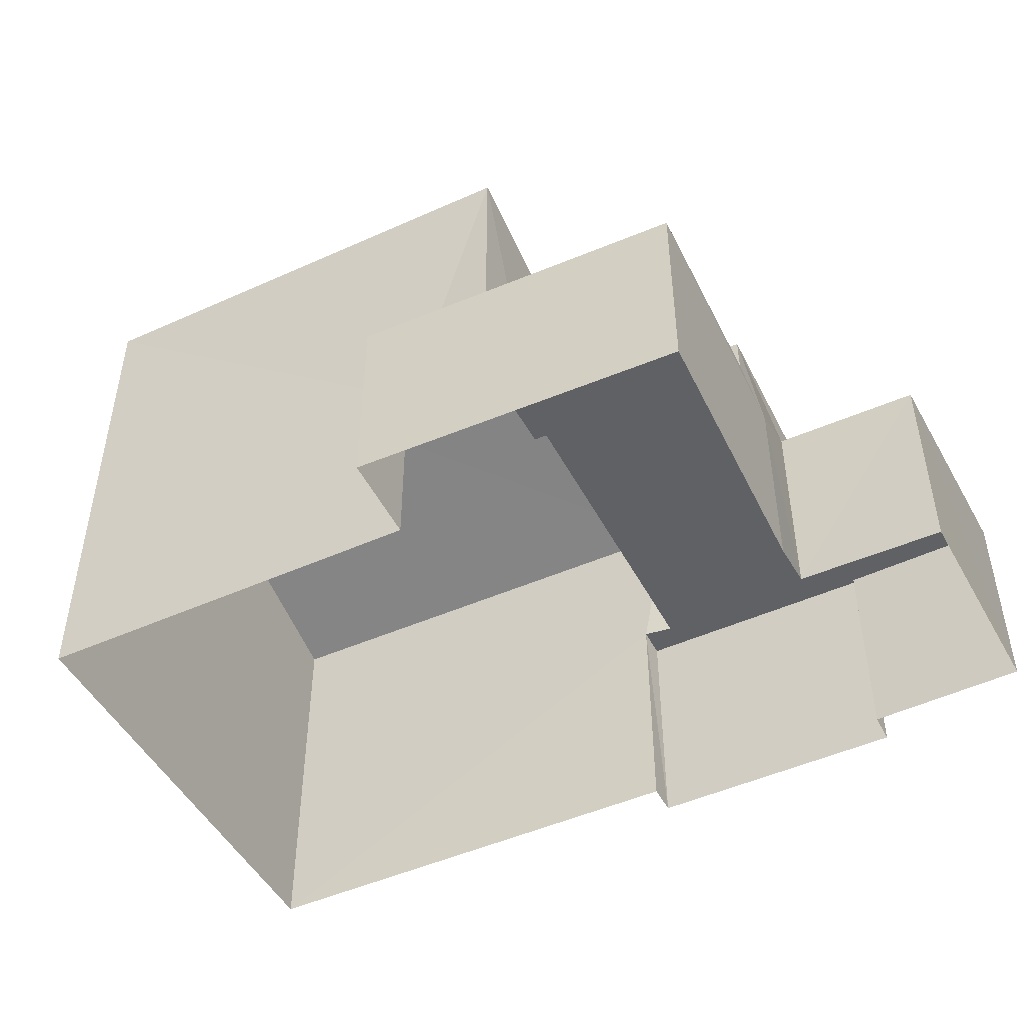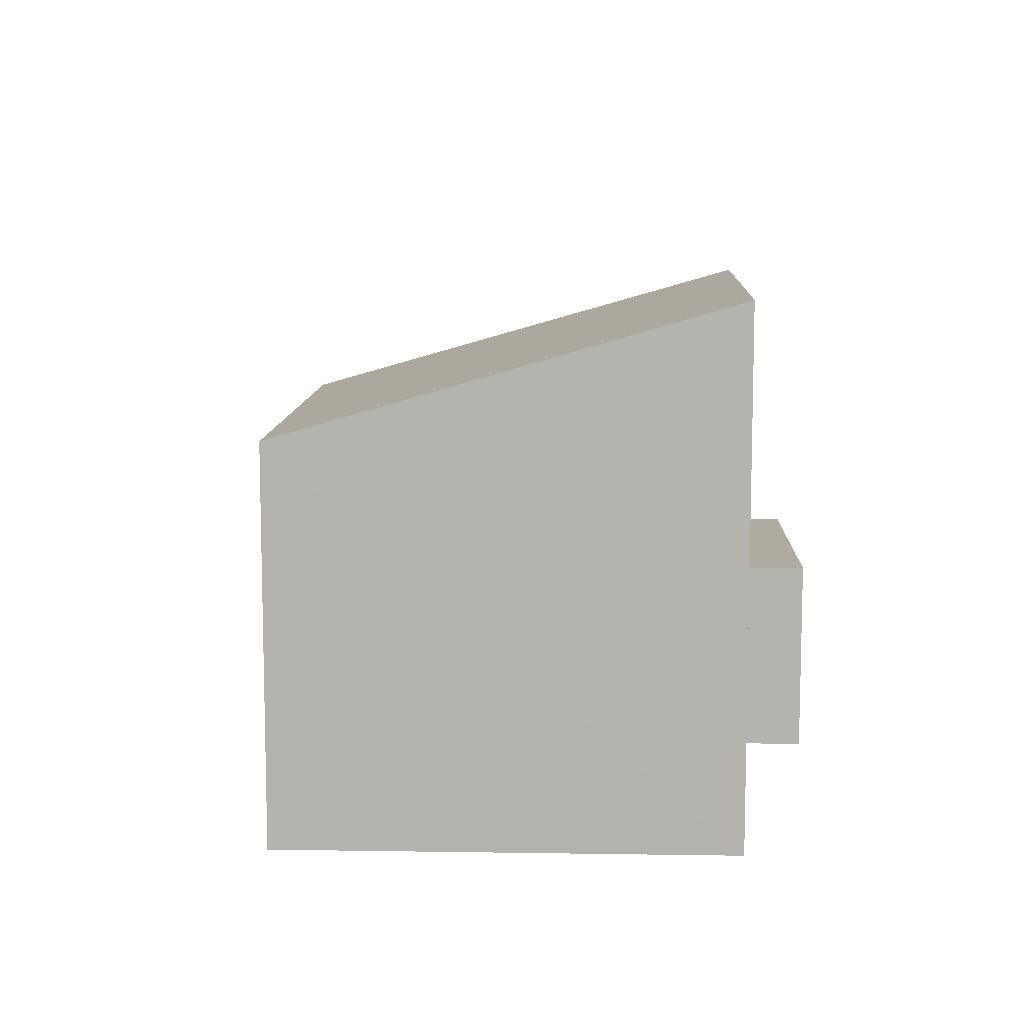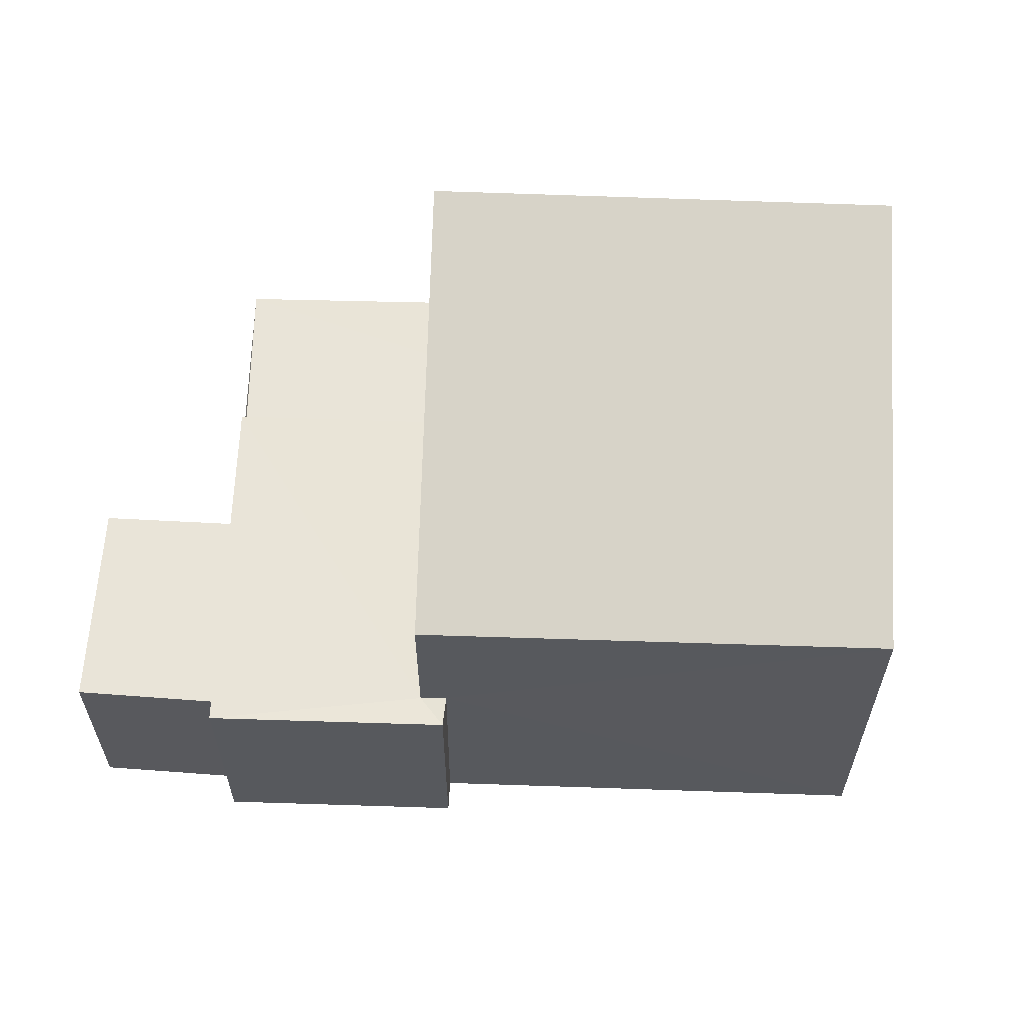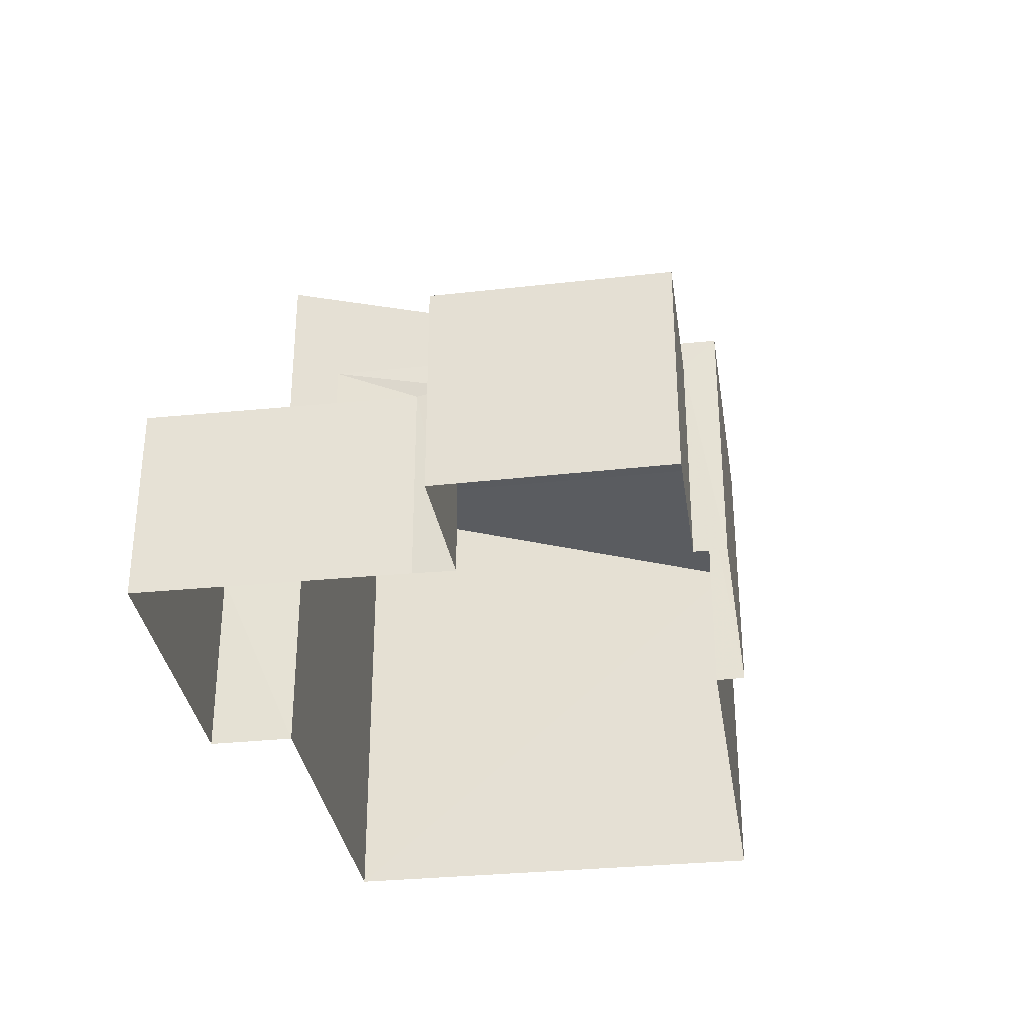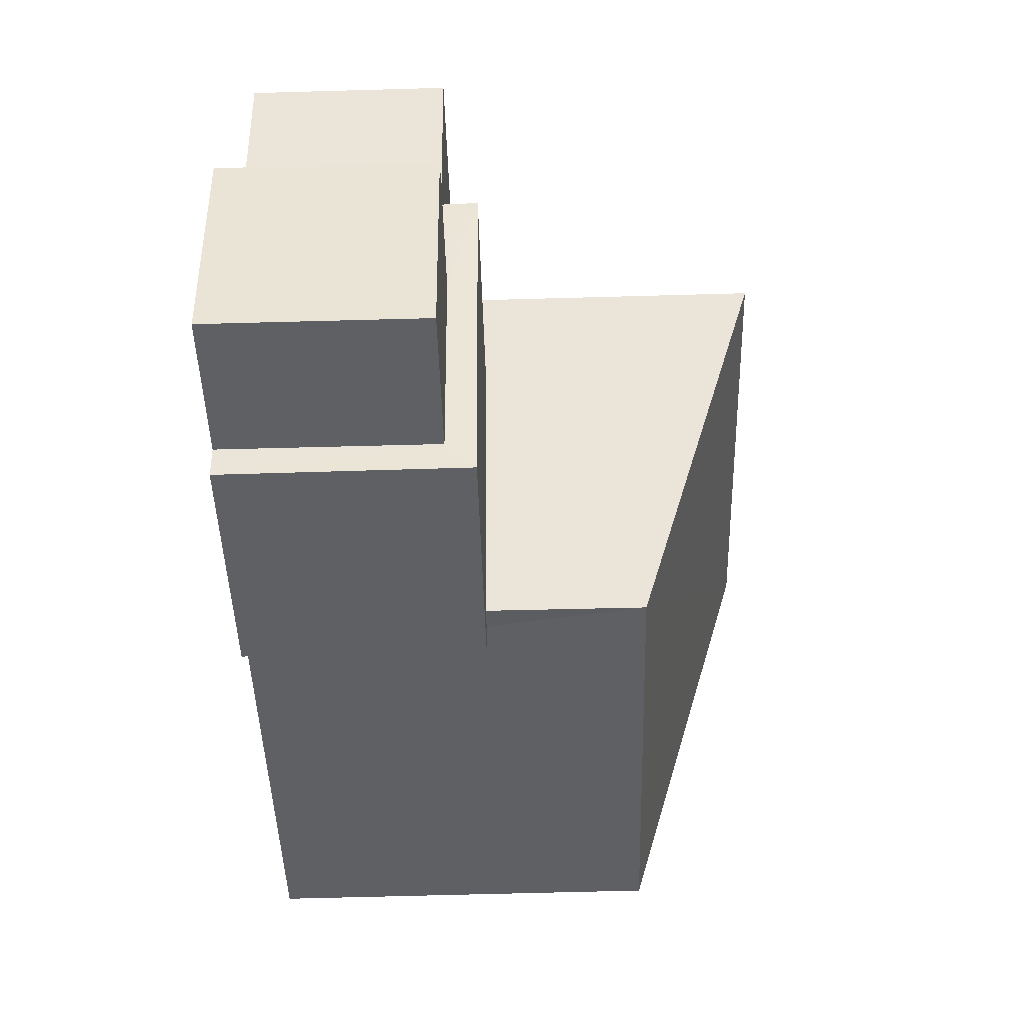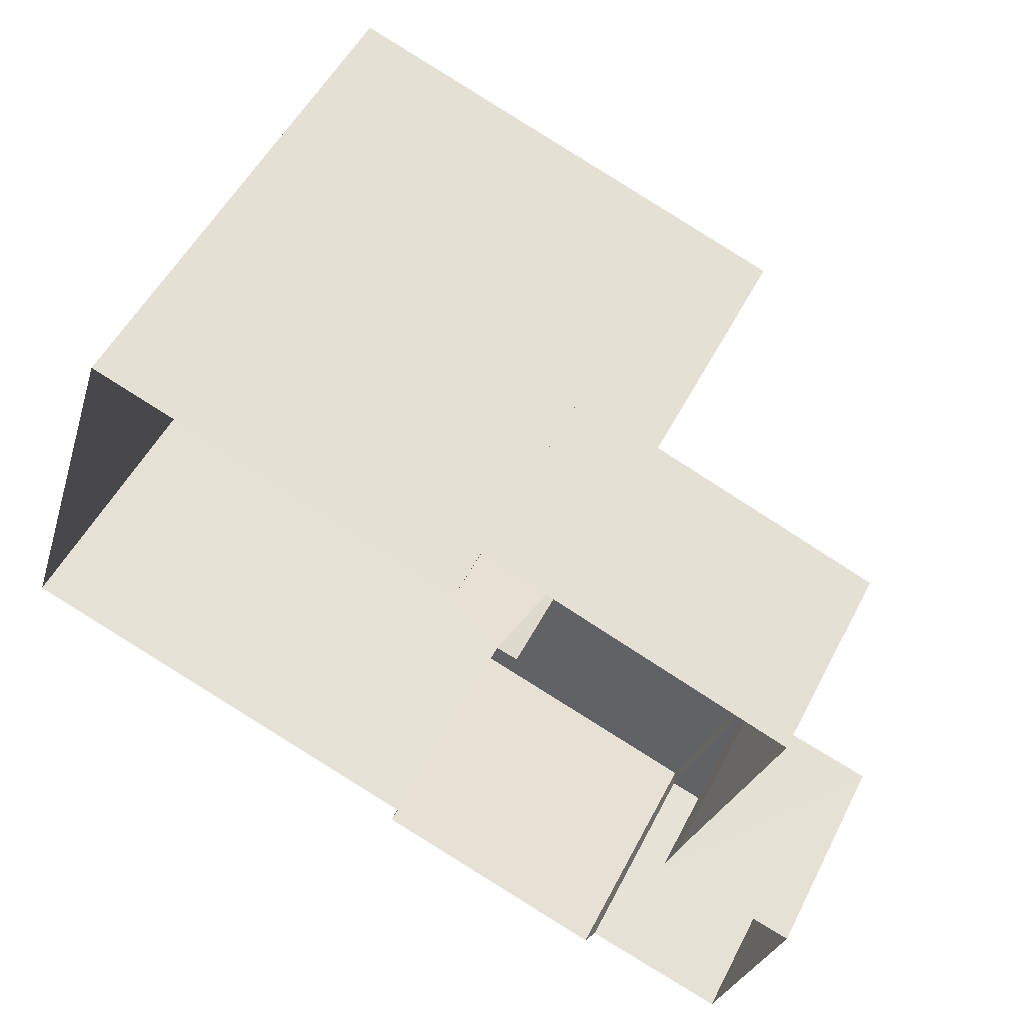
<metadata>
{"format":"obj","ext":"obj","renderer":"f3d","projection":"perspective","resolution":1024,"background":"white","views":[{"elev":-48.2,"azim":-135.4,"up":"+Z"},{"elev":9.6,"azim":110.4,"up":"+Z"},{"elev":60.5,"azim":20.1,"up":"+Z"},{"elev":-32.5,"azim":-63.4,"up":"+Z"},{"elev":-61.9,"azim":-88.4,"up":"+Y"},{"elev":52.5,"azim":-153.2,"up":"+Y"}]}
</metadata>
<code>
v 1.231e+05 7.858e+05 14.1
v 1.231e+05 7.858e+05 14.1
v 1.231e+05 7.858e+05 14.1
v 1.231e+05 7.858e+05 14.1
v 1.231e+05 7.858e+05 14.1
v 1.231e+05 7.858e+05 14.1
v 1.231e+05 7.858e+05 14.1
v 1.231e+05 7.858e+05 14.1
v 1.231e+05 7.858e+05 14.1
v 1.231e+05 7.858e+05 14.1
v 1.231e+05 7.858e+05 14.1
v 1.231e+05 7.858e+05 14.1
v 1.231e+05 7.858e+05 14.1
v 1.231e+05 7.858e+05 17.71
v 1.231e+05 7.858e+05 17.71
v 1.231e+05 7.858e+05 17.71
v 1.231e+05 7.858e+05 17.71
v 1.231e+05 7.858e+05 18.21
v 1.231e+05 7.858e+05 18.21
v 1.231e+05 7.858e+05 18.21
v 1.231e+05 7.858e+05 18.21
v 1.231e+05 7.858e+05 18.21
v 1.231e+05 7.858e+05 18.21
v 1.231e+05 7.858e+05 17.58
v 1.231e+05 7.858e+05 17.58
v 1.231e+05 7.858e+05 17.58
v 1.231e+05 7.858e+05 17.58
v 1.231e+05 7.858e+05 17.58
v 1.231e+05 7.858e+05 17.58
v 1.231e+05 7.858e+05 17.58
v 1.231e+05 7.858e+05 20.9
v 1.231e+05 7.858e+05 20.9
v 1.231e+05 7.858e+05 23.18
v 1.231e+05 7.858e+05 23.19
f 1 2 3
f 4 5 1
f 6 7 8
f 1 3 6
f 4 1 9
f 10 11 12
f 13 6 8
f 12 11 13
f 9 1 11
f 1 6 11
f 11 6 13
f 14 15 16
f 17 14 16
f 18 19 20
f 20 19 21
f 18 22 19
f 21 19 23
f 24 25 26
f 27 26 28
f 28 29 30
f 26 25 29
f 28 26 29
f 31 32 33
f 34 31 33
f 13 16 12
f 13 17 16
f 15 10 12
f 16 15 12
f 11 10 15
f 14 11 15
f 20 21 14
f 20 17 8
f 21 28 30
f 8 17 13
f 11 30 9
f 14 30 11
f 20 14 17
f 21 30 14
f 22 18 7
f 6 22 7
f 7 20 8
f 7 18 20
f 27 21 23
f 27 28 21
f 29 4 9
f 30 29 9
f 29 25 5
f 4 29 5
f 1 5 25
f 24 1 25
f 31 22 32
f 32 22 3
f 31 19 22
f 3 22 6
f 32 3 2
f 33 32 2
f 26 34 24
f 1 24 2
f 2 24 33
f 24 34 33
f 27 23 26
f 26 23 34
f 34 23 31
f 23 19 31

</code>
